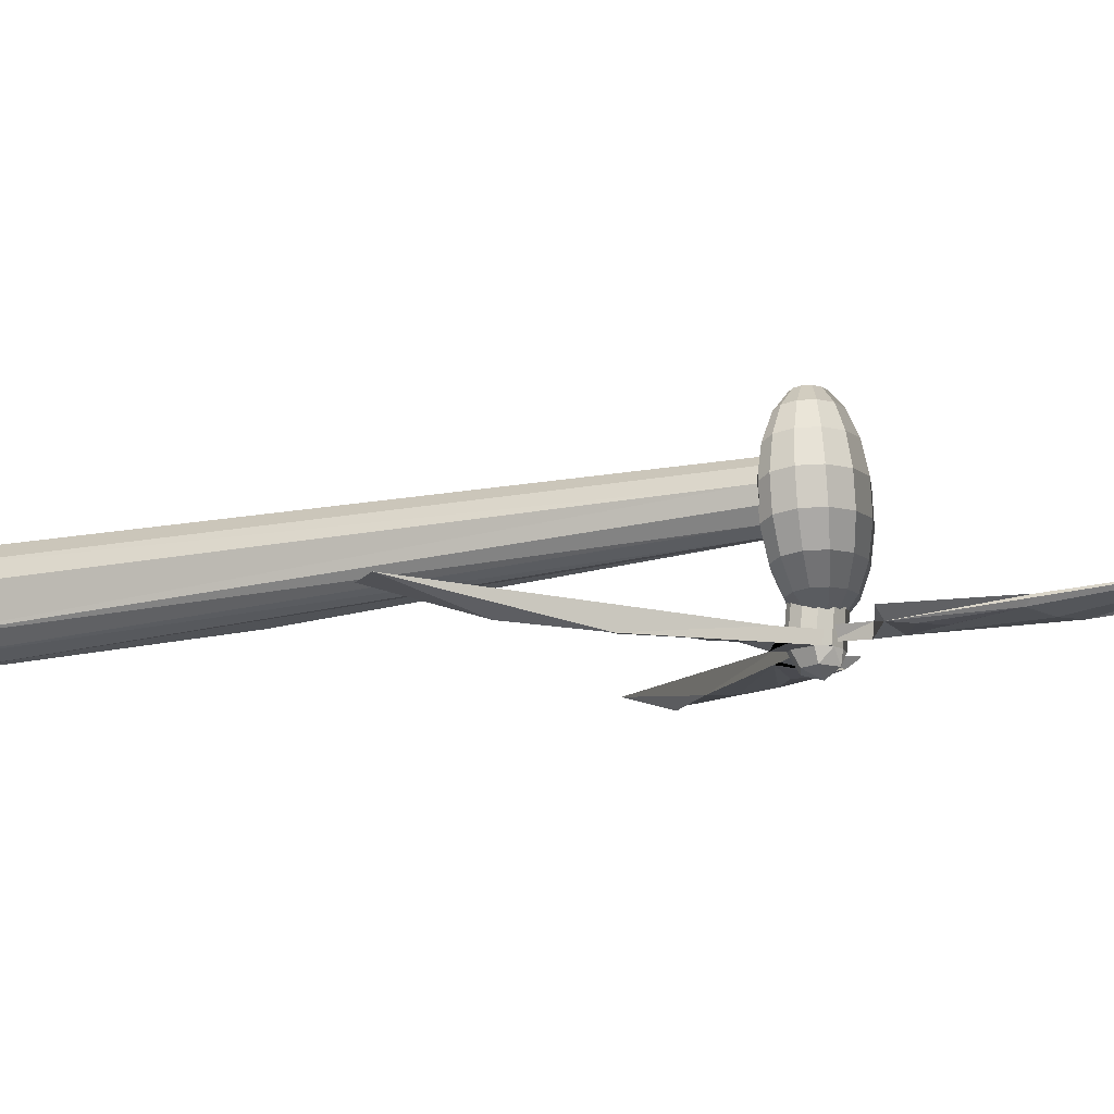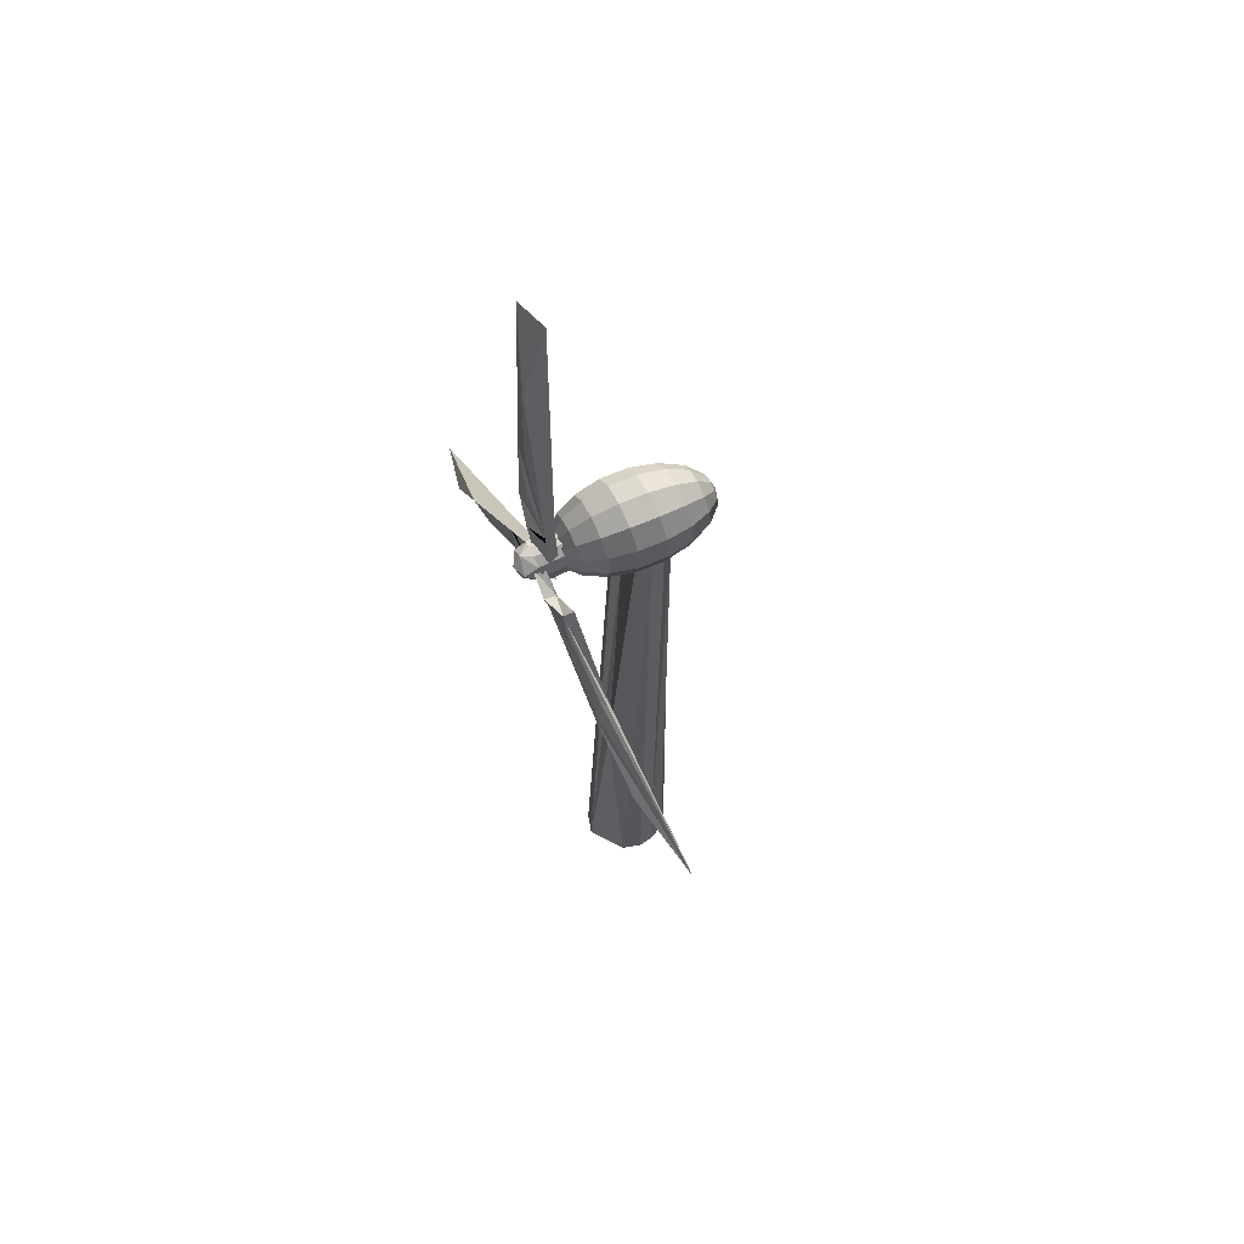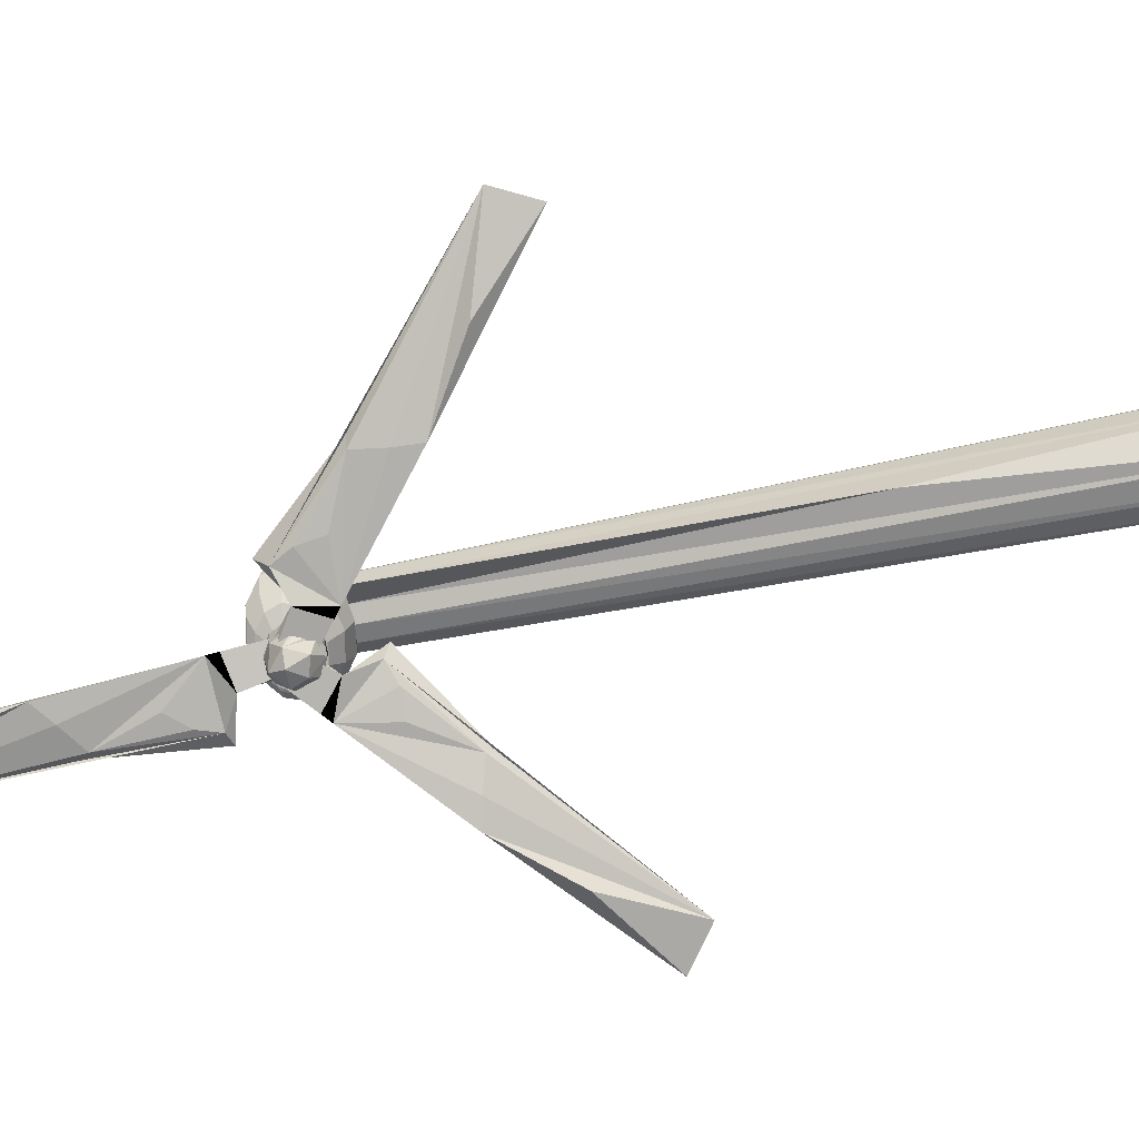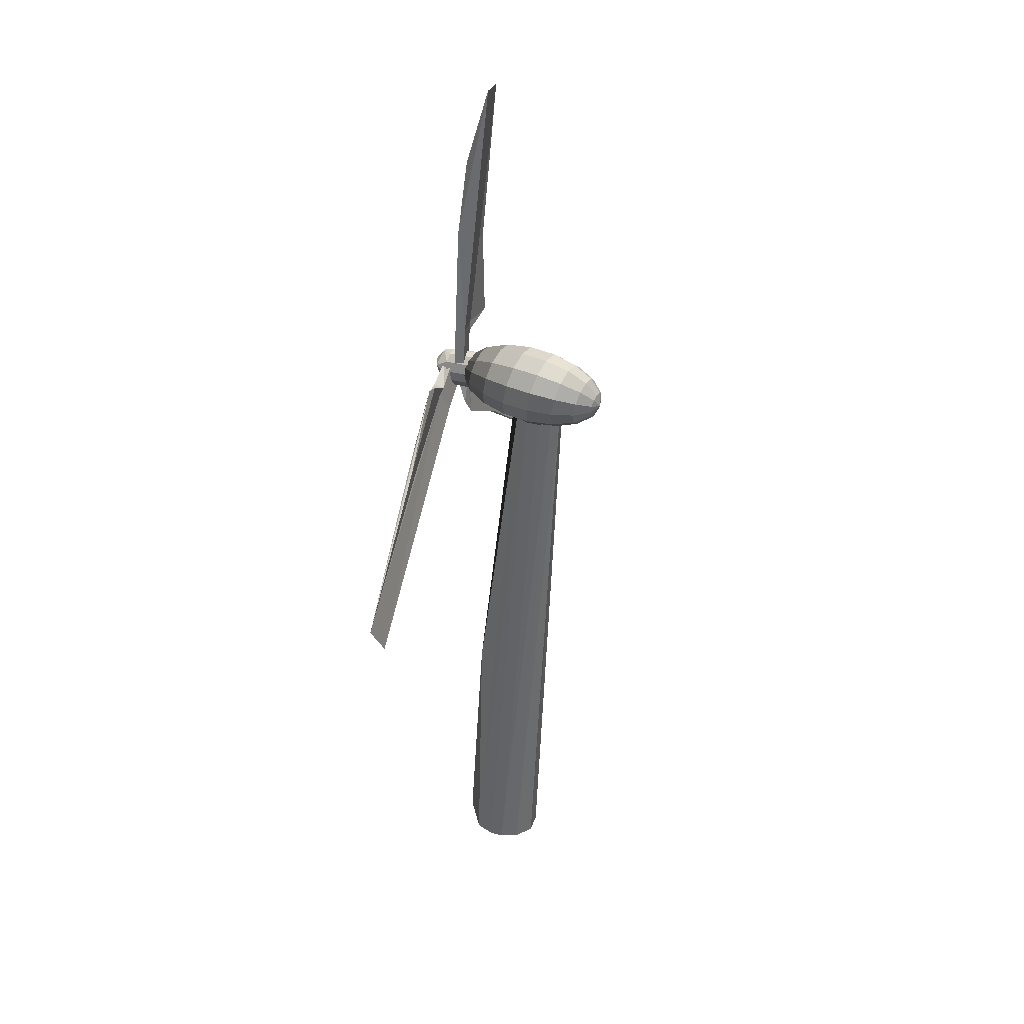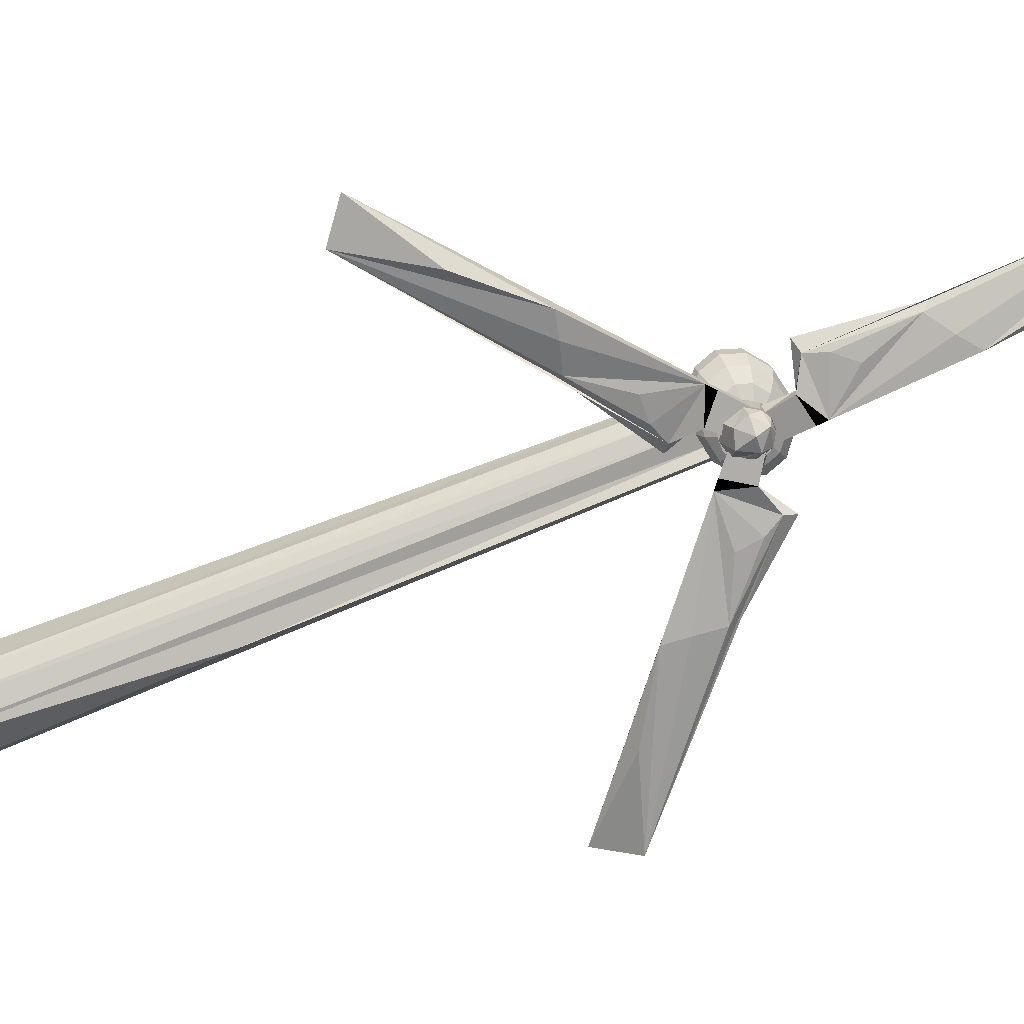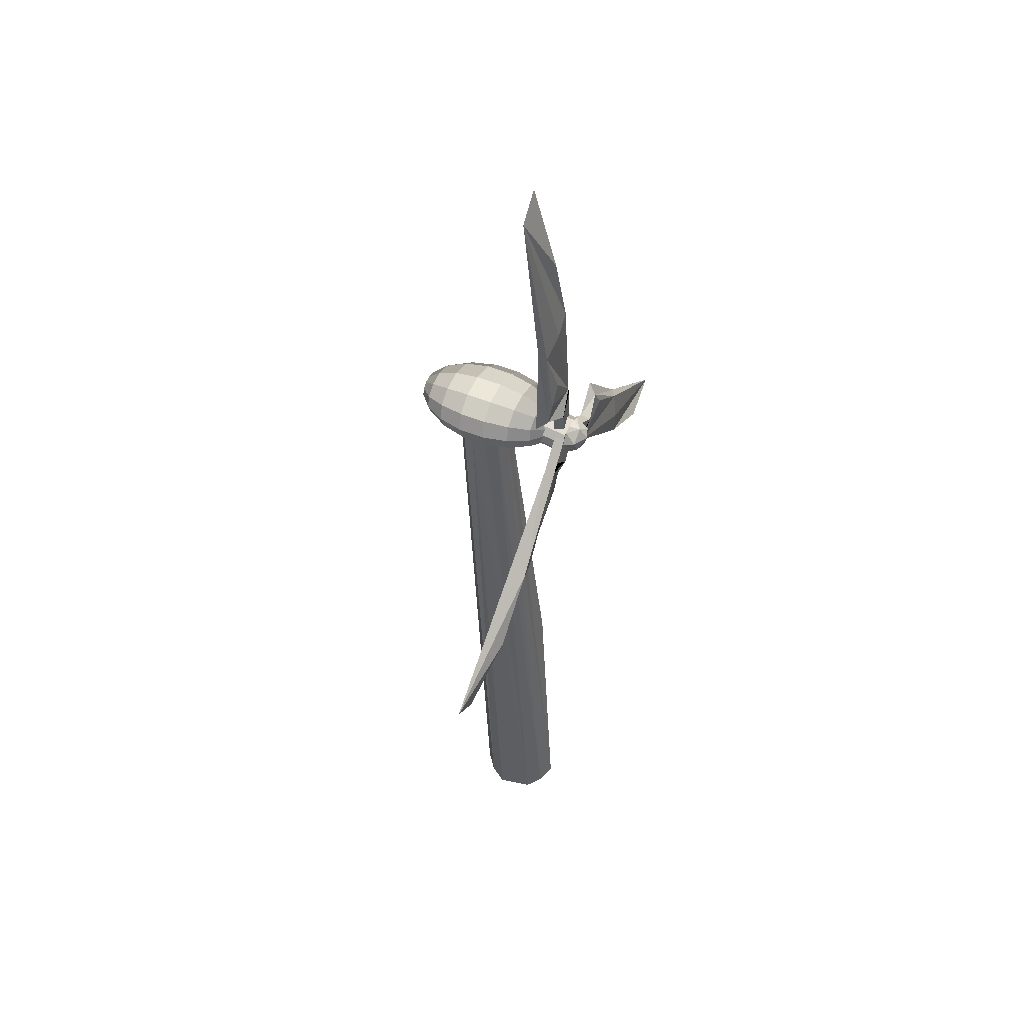
<metadata>
{"format":"obj","ext":"obj","renderer":"f3d","projection":"perspective","resolution":1024,"background":"white","views":[{"elev":-15.0,"azim":106.2,"up":"+Z"},{"elev":66.2,"azim":-114.2,"up":"+Y"},{"elev":-76.9,"azim":-81.5,"up":"+Z"},{"elev":40.4,"azim":-65.4,"up":"+Y"},{"elev":-79.7,"azim":108.2,"up":"+Z"},{"elev":47.3,"azim":118.0,"up":"+Y"}]}
</metadata>
<code>
v -0.08771 -0.9166 0.1017
v -0.02051 0.05091 0.1311
v -0.0009796 0.0497 0.1379
v -0.1005 -0.915 0.07613
v -0.03403 0.05217 0.1155
v -0.1044 -0.914 0.05582
v -0.03792 0.05315 0.09519
v -0.09686 -0.9132 0.02629
v -0.03112 0.05359 0.07563
v -0.05985 -0.4839 0.0196
v -0.01547 0.05337 0.06208
v -0.04948 -0.914 -0.01041
v 0.004843 0.05255 0.05816
v -0.01998 -0.9157 -0.002938
v 0.02438 0.05134 0.06492
v 0.003499 -0.9175 0.0134
v 0.0379 0.05008 0.08055
v 0.04178 0.0491 0.1009
v -0.002324 -0.9203 0.09314
v 0.03499 0.04866 0.1204
v -0.02866 -0.92 0.116
v 0.01933 0.04888 0.134
v -0.05894 -0.9186 0.1192
v 0.01516 -0.9201 0.06433
v 0.003412 0.1028 -0.03398
v -0.01683 0.1131 -0.02617
v -0.02061 0.1039 -0.02658
v -0.007609 0.1195 -0.02592
v 0.00457 0.1213 -0.02589
v 0.01645 0.1181 -0.0261
v 0.02484 0.1106 -0.02648
v 0.0275 0.101 -0.02693
v 0.02372 0.0918 -0.02734
v 0.0145 0.08543 -0.02759
v 0.00232 0.08362 -0.02761
v -0.009557 0.08685 -0.02741
v -0.01795 0.09427 -0.02703
v -0.03456 0.1215 -0.004844
v -0.04167 0.1042 -0.005607
v -0.01723 0.1335 -0.004374
v 0.005654 0.1369 -0.004323
v 0.02798 0.1308 -0.004705
v 0.04375 0.1169 -0.005417
v 0.04875 0.09881 -0.006269
v 0.04164 0.08147 -0.007032
v 0.02432 0.0695 -0.007502
v 0.001427 0.0661 -0.007553
v -0.0209 0.07218 -0.007171
v -0.03667 0.08612 -0.006459
v -0.04764 0.127 0.02743
v -0.05723 0.1037 0.0264
v -0.0243 0.1432 0.02806
v 0.006535 0.1477 0.02813
v 0.03661 0.1395 0.02761
v 0.05786 0.1208 0.02665
v 0.0646 0.09642 0.02551
v 0.05502 0.07305 0.02448
v 0.03168 0.05692 0.02385
v 0.0008398 0.05234 0.02378
v -0.02924 0.06054 0.02429
v -0.05049 0.07932 0.02525
v -0.0545 0.1289 0.06675
v -0.0654 0.1024 0.06558
v -0.02796 0.1473 0.06747
v 0.007105 0.1525 0.06755
v 0.04131 0.1432 0.06696
v 0.06547 0.1218 0.06587
v 0.07314 0.09413 0.06457
v 0.06224 0.06756 0.0634
v 0.0357 0.04921 0.06268
v 0.0006291 0.044 0.0626
v -0.03357 0.05332 0.06318
v -0.05774 0.07468 0.06428
v -0.05431 0.127 0.1084
v -0.06521 0.1004 0.1072
v -0.02777 0.1454 0.1091
v 0.007297 0.1506 0.1092
v 0.0415 0.1412 0.1086
v 0.06567 0.1199 0.1075
v 0.07333 0.09222 0.1062
v 0.06243 0.06565 0.105
v 0.03589 0.0473 0.1043
v 0.0008205 0.04209 0.1042
v -0.03338 0.05141 0.1048
v -0.05755 0.07277 0.1059
v -0.04709 0.1215 0.1473
v -0.05668 0.09815 0.1463
v -0.02375 0.1376 0.1479
v 0.007086 0.1422 0.148
v 0.03716 0.134 0.1475
v 0.05842 0.1153 0.1465
v 0.06515 0.09092 0.1454
v 0.05557 0.06755 0.1444
v 0.03223 0.05142 0.1437
v 0.001391 0.04684 0.1437
v -0.02868 0.05504 0.1442
v -0.04994 0.07382 0.1451
v -0.03371 0.1131 0.1788
v -0.04083 0.09575 0.178
v -0.01639 0.1251 0.1793
v 0.006499 0.1285 0.1793
v 0.02882 0.1224 0.179
v 0.0446 0.1084 0.1782
v 0.0496 0.09039 0.1774
v 0.04248 0.07305 0.1766
v 0.02516 0.06107 0.1762
v 0.002272 0.05767 0.1761
v -0.02005 0.06375 0.1765
v -0.03583 0.07769 0.1772
v -0.01579 0.1028 0.1991
v -0.01958 0.09354 0.1987
v -0.006574 0.1091 0.1994
v 0.005605 0.111 0.1994
v 0.01748 0.1077 0.1992
v 0.02588 0.1003 0.1988
v 0.02854 0.09069 0.1984
v 0.02475 0.08146 0.198
v 0.01554 0.07509 0.1977
v 0.003356 0.07328 0.1977
v -0.008521 0.07652 0.1979
v -0.01692 0.08393 0.1983
v 0.004514 0.09178 0.2058
v -0.04369 0.04571 -0.0405
v -0.04205 0.04375 -0.0559
v -0.1806 -0.05819 -0.04947
v -0.3764 -0.1981 -0.0003017
v -0.06473 0.0818 -0.04757
v -0.2827 -0.1133 -0.04035
v -0.402 -0.1436 -0.009652
v 0.008709 0.08428 -0.04294
v -0.0141 0.1149 -0.04926
v -0.01077 0.1104 -0.06454
v 0.009759 0.08188 -0.0583
v -0.03057 0.0522 -0.05643
v -0.05002 0.08852 -0.06464
v -0.051 0.08772 -0.04755
v -0.03267 0.05383 -0.04101
v -0.08849 0.1037 -0.05409
v -0.09488 0.1195 -0.04073
v -0.1977 0.01489 -0.03476
v -0.104 0.07865 -0.05586
v -0.1807 -0.0006593 -0.0382
v -0.1841 0.01632 -0.0454
v -0.1811 -0.02389 -0.0506
v -0.1099 0.04492 -0.05468
v 0.06838 0.0683 -0.04514
v 0.06653 0.06888 -0.06062
v 0.1883 -0.05223 -0.07156
v 0.3656 -0.2206 -0.04716
v 0.03552 0.04169 -0.04243
v 0.2599 -0.1441 -0.07067
v 0.3152 -0.2546 -0.04209
v 0.0223 0.1141 -0.041
v -0.004825 0.08662 -0.03879
v -0.00455 0.08924 -0.05482
v 0.02097 0.1142 -0.05653
v 0.05643 0.07892 -0.05971
v 0.02284 0.05374 -0.05814
v 0.02762 0.05437 -0.0417
v 0.05868 0.07794 -0.04426
v 0.01682 0.01451 -0.04241
v 0.005754 0.007069 -0.0254
v 0.1242 -0.0785 -0.0392
v 0.04304 0.002737 -0.04927
v 0.1356 -0.05974 -0.04705
v 0.1182 -0.06625 -0.04986
v 0.1552 -0.05788 -0.06454
v 0.07666 0.001945 -0.05579
v 0.02502 0.1137 -0.05708
v 0.0323 0.1001 -0.05586
v 0.03269 0.1056 0.003885
v 0.02541 0.1193 0.002661
v 0.03223 0.0983 -0.05569
v 0.03174 0.08462 -0.05441
v 0.03213 0.09017 0.005326
v 0.02349 0.07152 -0.05314
v 0.02388 0.07708 0.006598
v 0.009775 0.06428 -0.05238
v 0.01016 0.06984 0.00736
v 0.003897 0.0645 -0.05236
v -0.005744 0.06485 -0.05233
v -0.005356 0.07041 0.007408
v -0.01562 0.07101 -0.05284
v -0.0189 0.07307 -0.05301
v -0.01852 0.07862 0.006729
v -0.02618 0.08673 -0.05424
v -0.02579 0.09229 0.005505
v -0.02594 0.09329 -0.05485
v -0.02562 0.1022 -0.05568
v -0.02523 0.1077 0.004064
v -0.01737 0.1153 -0.05695
v -0.01699 0.1208 0.002792
v -0.003655 0.1225 -0.05771
v -0.003267 0.1281 0.00203
v 0.01186 0.1219 -0.05776
v 0.01225 0.1275 0.001982
v 0.02214 0.1155 -0.05723
v 0.006883 0.1187 -0.07369
v -0.01608 0.1018 -0.07654
v 0.00319 0.1014 -0.08487
v 0.02539 0.101 -0.07377
v 0.01677 0.08214 -0.07466
v -0.005569 0.07698 -0.07636
v -0.007286 0.1784 -0.02805
v -0.011 0.178 -0.0432
v 0.008112 0.349 -0.04426
v 0.04121 0.5894 -0.005956
v 0.03287 0.1691 -0.03786
v 0.03723 0.4617 -0.04132
v 0.09783 0.5709 -0.01898
v -0.01452 0.1137 -0.02765
v 0.02286 0.1095 -0.03669
v 0.0162 0.1095 -0.05151
v -0.01815 0.114 -0.0428
v -0.01258 0.1638 -0.04311
v 0.02658 0.1532 -0.05394
v 0.02795 0.155 -0.03697
v -0.008807 0.1648 -0.02796
v 0.06451 0.1715 -0.0469
v 0.08138 0.166 -0.03457
v 0.07443 0.3126 -0.03325
v 0.05642 0.1998 -0.04905
v 0.05126 0.3105 -0.03486
v 0.06552 0.3013 -0.04285
v 0.03359 0.3262 -0.04652
v 0.03573 0.227 -0.04726
o group1008929630
g mesh1008929630
f 3 2 1
f 2 5 4
f 5 7 6
f 7 9 8
f 9 11 10
f 11 13 12
f 13 15 14
f 15 17 16
f 17 18 16
f 18 20 19
f 20 22 21
f 22 3 23
f 23 1 4 6 8 12 14 16 24 19 21
f 22 20 18 17 15 13 11 9 7 5 2 3
f 18 24 16
f 19 24 18
f 21 19 20
f 23 21 22
f 1 23 3
f 4 1 2
f 6 4 5
f 8 6 7
f 10 8 9
f 12 10 11
f 8 10 12
f 14 12 13
f 16 14 15
o group596328884
g mesh596328884
f 27 26 25
f 26 28 25
f 28 29 25
f 29 30 25
f 30 31 25
f 31 32 25
f 32 33 25
f 33 34 25
f 34 35 25
f 35 36 25
f 36 37 25
f 37 27 25
f 39 38 26 27
f 43 44 32 31
f 44 45 33 32
f 45 46 34 33
f 46 47 35 34
f 47 48 36 35
f 48 49 37 36
f 49 39 27 37
f 51 50 38 39
f 55 56 44 43
f 56 57 45 44
f 57 58 46 45
f 58 59 47 46
f 59 60 48 47
f 60 61 49 48
f 61 51 39 49
f 63 62 50 51
f 67 68 56 55
f 68 69 57 56
f 69 70 58 57
f 70 71 59 58
f 71 72 60 59
f 72 73 61 60
f 73 63 51 61
f 75 74 62 63
f 79 80 68 67
f 80 81 69 68
f 81 82 70 69
f 82 83 71 70
f 83 84 72 71
f 84 85 73 72
f 85 75 63 73
f 87 86 74 75
f 91 92 80 79
f 92 93 81 80
f 93 94 82 81
f 94 95 83 82
f 95 96 84 83
f 96 97 85 84
f 97 87 75 85
f 99 98 86 87
f 103 104 92 91
f 104 105 93 92
f 105 106 94 93
f 106 107 95 94
f 107 108 96 95
f 108 109 97 96
f 109 99 87 97
f 111 110 98 99
f 115 116 104 103
f 116 117 105 104
f 117 118 106 105
f 118 119 107 106
f 119 120 108 107
f 120 121 109 108
f 121 111 99 109
f 122 110 111
f 122 116 115
f 122 117 116
f 122 118 117
f 122 119 118
f 122 120 119
f 122 121 120
f 122 111 121
f 38 40 28 26
f 40 41 29 28
f 41 42 30 29
f 42 43 31 30
f 50 52 40 38
f 52 53 41 40
f 53 54 42 41
f 54 55 43 42
f 62 64 52 50
f 64 65 53 52
f 65 66 54 53
f 66 67 55 54
f 74 76 64 62
f 76 77 65 64
f 77 78 66 65
f 78 79 67 66
f 86 88 76 74
f 88 89 77 76
f 89 90 78 77
f 90 91 79 78
f 98 100 88 86
f 100 101 89 88
f 101 102 90 89
f 102 103 91 90
f 110 112 100 98
f 112 113 101 100
f 113 114 102 101
f 114 115 103 102
f 122 112 110
f 122 113 112
f 122 114 113
f 122 115 114
o group957786004
g mesh957786004
f 125 124 123
f 123 127 126
f 129 125 128
f 129 128 126
f 133 132 131 130
f 135 132 133 134
f 136 131 132
f 137 130 131 136
f 134 133 130 137
f 136 135 138
f 135 134 124
f 123 137 136 127
f 124 134 137 123
f 140 139 138
f 141 138 124
f 142 140 129
f 136 139 127
f 127 142 129
f 138 139 136
f 132 135 136
f 140 143 129
f 143 124 144
f 124 138 135
f 144 124 125
f 129 144 125
f 129 143 144
f 140 138 143
f 142 127 139 140
f 138 140 129
f 138 129 140
f 126 128 125
f 145 143 141
f 124 145 141
f 143 145 124
f 138 141 143
f 129 126 127
f 123 126 125
o group1764466027
g mesh1764466027
f 148 147 146
f 146 150 149
f 152 148 151
f 152 151 149
f 156 155 154 153
f 158 155 156 157
f 159 154 155
f 160 153 154 159
f 157 156 153 160
f 159 158 161
f 158 157 147
f 146 160 159 150
f 147 157 160 146
f 163 162 161
f 164 161 147
f 165 163 152
f 159 162 150
f 150 165 152
f 161 162 159
f 155 158 159
f 163 166 152
f 166 147 167
f 147 161 158
f 167 147 148
f 152 167 148
f 152 166 167
f 163 161 166
f 165 150 162 163
f 161 163 152
f 161 152 163
f 149 151 148
f 168 166 164
f 147 168 164
f 166 168 147
f 161 164 166
f 152 149 150
f 146 149 148
o group1973749178
g mesh1973749178
f 172 171 170 169
f 171 175 174 173 170
f 175 177 176 174
f 177 179 178 176
f 179 182 181 180 178
f 182 185 184 183 181
f 185 187 186 184
f 187 190 189 188 186
f 190 192 191 189
f 192 194 193 191
f 194 196 195 193
f 196 172 169 197 195
f 197 198 195
f 196 194 192 190 187 185 182 179 177 175 171 172
f 180 181 183
f 188 189 191
f 173 174 176
f 186 188 199
f 197 169 170 173
f 176 178 180
f 191 193 198
f 201 200 198
f 202 200 201
f 184 186 199
f 183 184 199
f 200 202 203
f 199 200 203
f 183 199 203
f 198 200 199
f 191 199 188
f 198 199 191
f 197 201 198
f 202 201 173
f 173 201 197
f 183 203 180
f 180 203 202
f 176 202 173
f 180 202 176
f 195 198 193
o group301125771
g mesh301125771
f 206 205 204
f 204 208 207
f 210 206 209
f 210 209 207
f 214 213 212 211
f 216 213 214 215
f 217 212 213
f 218 211 212 217
f 215 214 211 218
f 217 216 219
f 216 215 205
f 204 218 217 208
f 205 215 218 204
f 221 220 219
f 222 219 205
f 223 221 210
f 217 220 208
f 208 223 210
f 219 220 217
f 213 216 217
f 221 224 210
f 224 205 225
f 205 219 216
f 225 205 206
f 210 225 206
f 210 224 225
f 221 219 224
f 223 208 220 221
f 219 221 210
f 219 210 221
f 207 209 206
f 226 224 222
f 205 226 222
f 224 226 205
f 219 222 224
f 210 207 208
f 204 207 206

</code>
